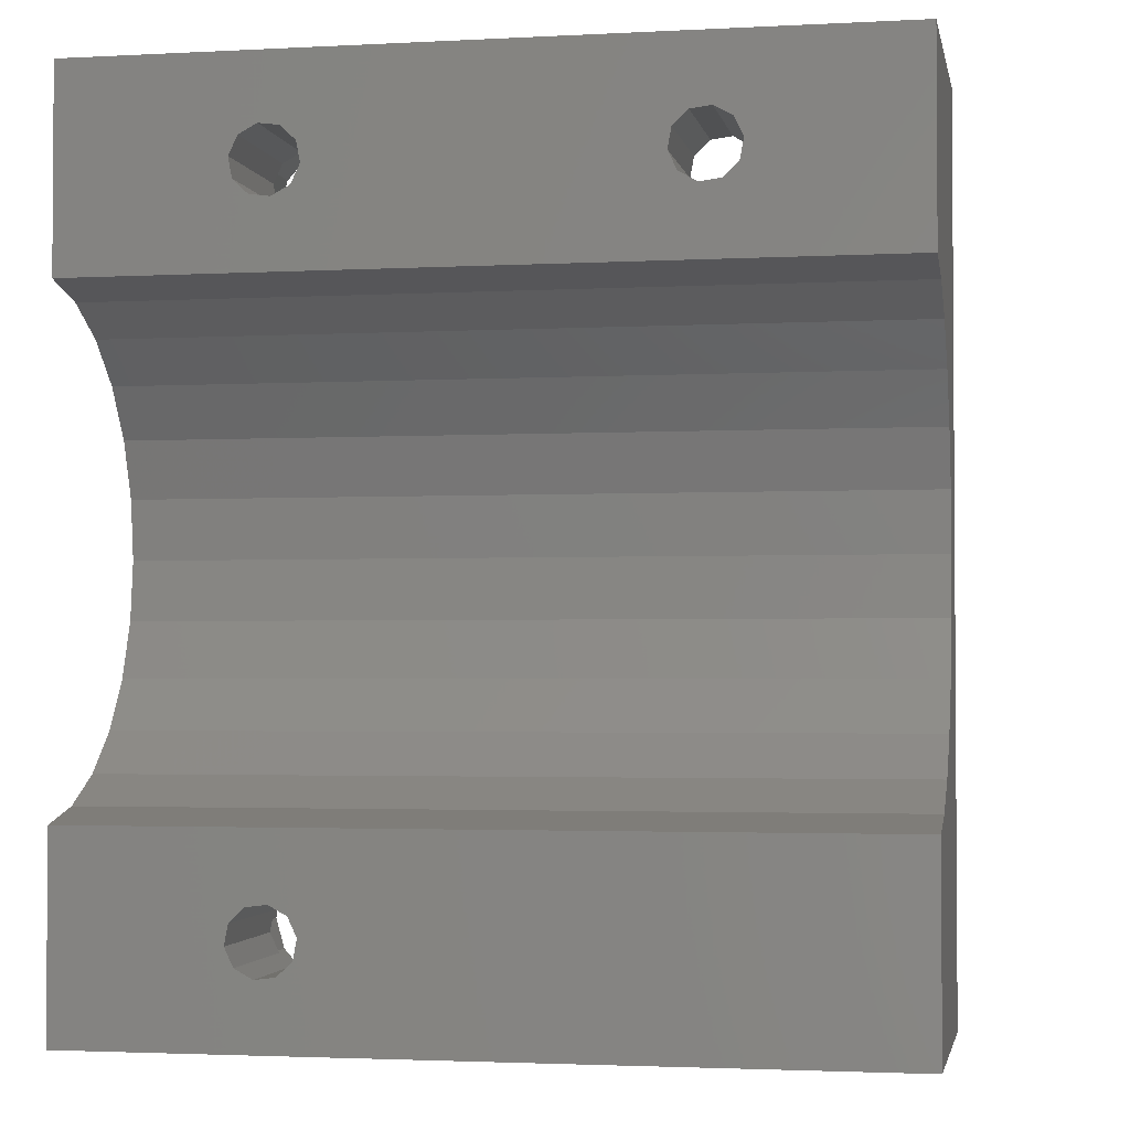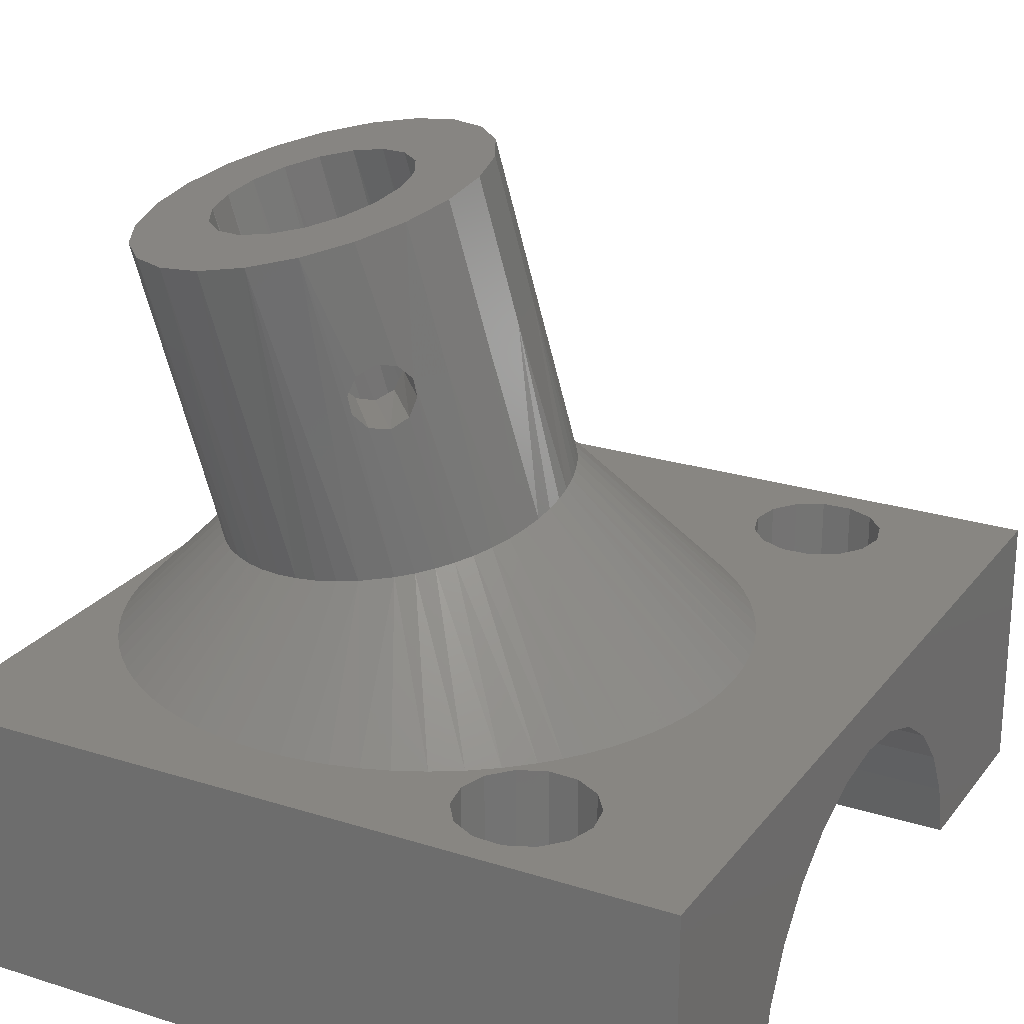
<metadata>
{"format":"stl","ext":"stl","renderer":"f3d","projection":"perspective","resolution":1024,"background":"white","views":[{"elev":-2.4,"azim":-169.2,"up":"+Y"},{"elev":23.8,"azim":27.9,"up":"+Z"}]}
</metadata>
<code>
# stl→obj: 402 verts, 816 faces
v 81.47 -12.35 60.61
v 81.45 -12.46 54.14
v 82.18 -11.92 54.65
v 87.46 -3.463 45.75
v 87.39 -2.527 45.92
v 85.62 -4.26 54.78
v 83.86 0.604 55.13
v 86.25 0.9505 46.32
v 85.77 1.725 46.34
v 80.65 5.466 45.66
v 79 5.783 45.32
v 77.3 4.445 54.37
v 79.41 -13.83 59.98
v 82.7 -11.45 43.76
v 81.23 -12.56 52.26
v 81.08 -12.67 53.18
v 81.87 -12.16 51.54
v 83.55 -10.94 43.94
v 82.7 -11.55 51.42
v 84.34 -10.36 44.13
v 83.37 -10.94 51.93
v 85.04 -9.693 44.32
v 83.63 -10.6 52.88
v 85.66 -8.964 44.52
v 83.47 -10.7 53.8
v 84.52 -9.235 53.82
v 83.02 -10.32 61.23
v 75.69 5.459 44.6
v 74.15 4.836 44.25
v 74.74 4.345 53.83
v 70.82 2.432 60.62
v 73.23 3.258 61.23
v 82.94 -11.22 54.52
v 83.92 -7.925 61.76
v 85.43 -6.837 54.36
v 84.12 -5.347 62.18
v 83.58 -2.798 62.44
v 85.08 -1.71 55.04
v 82.36 -0.4832 62.54
v 80.55 1.409 62.45
v 82.05 2.496 55.04
v 78.3 2.724 62.18
v 79.8 3.812 54.78
v 75.79 3.358 61.77
v 86.23 -8.122 44.73
v 86.7 -7.231 44.95
v 87.05 -6.304 45.17
v 87.29 -5.353 45.38
v 87.43 -4.408 45.57
v 87.23 -1.608 46.06
v 86.99 -0.7219 46.17
v 86.66 0.1329 46.26
v 83.92 3.736 46.22
v 84.92 2.795 46.32
v 82.38 4.76 45.99
v 83.18 4.284 46.12
v 81.54 5.156 45.84
v 77.29 5.776 44.95
v 80.66 -7.752 54.16
v 79.86 -7.73 60.96
v 80.87 -7.512 53.74
v 84.28 -5.049 37
v 81.03 -7.433 52.72
v 79.11 -2.618 61.56
v 84.57 0.2552 37
v 79.95 -4.215 61.5
v 83.72 1.434 37
v 77.79 -1.394 61.47
v 82.56 2.32 37
v 74.37 -0.5876 60.9
v 80.42 2.963 37
v 76.14 -0.6886 61.24
v 79.64 -8.824 54.59
v 78.9 -9.338 54.08
v 78.93 -9.225 60.56
v 78.8 -9.387 53.94
v 77.54 -10.29 60.12
v 80.03 -8.463 54.61
v 80.77 -7.867 51.8
v 83.28 -6.191 37
v 80.09 -8.515 51.34
v 82.24 -6.899 37
v 79.3 -9.027 51.49
v 85.12 -1.476 37
v 85.14 -2.586 37
v 80.21 -5.99 61.29
v 84.92 -3.676 37
v 81.53 2.757 37
v 78.9 2.864 37
v 72.69 -1.103 60.48
v 77.46 2.346 37
v 77.14 -6.873 37
v 78.18 -7.31 37
v 79.28 -7.516 37
v 80.8 -7.418 37
v 74.59 -3.078 37
v 75.13 -4.808 37
v 75.99 -5.987 37
v 75.43 0.4957 37
v 74.78 -0.8774 37
v 74.56 -1.967 37
v 76.43 1.638 37
v 85.86 -17.43 37
v 84.44 -17.93 37
v 81.08 -12.1 43.48
v 82.99 -18.29 37
v 81.75 -18.5 37
v 80 -12.35 43.32
v 80.5 -18.61 37
v 79.24 -18.62 37
v 78.88 -12.47 43.17
v 77.99 -18.54 37
v 77.75 -12.44 43.04
v 76.75 -18.37 37
v 75.53 -18.1 37
v 76.63 -12.28 42.92
v 74.34 -17.74 37
v 75.54 -11.98 42.82
v 73.18 -17.29 37
v 72.06 -16.76 37
v 74.49 -11.55 42.74
v 70.98 -16.14 37
v 73.49 -11 42.68
v 69.96 -15.44 37
v 68.99 -14.66 37
v 72.57 -10.32 42.63
v 68.08 -13.81 37
v 71.75 -9.532 42.61
v 67.25 -12.9 37
v 66.48 -11.92 37
v 71.02 -8.649 42.6
v 65.8 -10.89 37
v 70.41 -7.684 42.61
v 65.19 -9.811 37
v 64.67 -8.686 37
v 69.93 -6.651 42.63
v 64.24 -7.519 37
v 69.57 -5.563 42.68
v 63.9 -6.321 37
v 63.65 -5.101 37
v 69.36 -4.441 42.74
v 63.5 -3.864 37
v 69.28 -3.304 42.83
v 63.44 -2.619 37
v 63.47 -1.372 37
v 69.34 -2.17 42.92
v 63.6 -0.126 37
v 69.55 -1.052 43.04
v 63.83 1.107 37
v 64.15 2.321 37
v 69.88 0.0266 43.17
v 64.57 3.508 37
v 70.35 1.05 43.32
v 65.07 4.662 37
v 65.66 5.775 37
v 70.93 2.002 43.48
v 66.32 6.835 37
v 71.61 2.863 43.66
v 67.07 7.844 37
v 67.89 8.796 37
v 72.38 3.629 43.85
v 68.78 9.684 37
v 73.23 4.289 44.05
v 69.74 10.5 37
v 70.76 11.25 37
v 93.17 -11.71 37
v 92.41 -12.69 37
v 91.57 -13.61 37
v 90.3 -14.79 37
v 88.91 -15.82 37
v 87.42 -16.71 37
v 95.01 -8.437 37
v 94.48 -9.575 37
v 93.87 -10.67 37
v 96.05 -4.856 37
v 95.79 -6.07 37
v 95.45 -7.259 37
v 96.25 -1.134 37
v 96.28 -2.381 37
v 96.21 -3.624 37
v 95.6 2.531 37
v 95.91 1.329 37
v 96.13 0.1091 37
v 94.13 5.951 37
v 94.71 4.849 37
v 95.2 3.707 37
v 91.71 9.174 37
v 92.64 8.129 37
v 93.47 7.006 37
v 89.59 11 37
v 90.69 10.13 37
v 87.47 12.31 37
v 88.56 11.7 37
v 83.99 13.61 37
v 85.18 13.27 37
v 86.34 12.83 37
v 79.5 14.09 37
v 81.14 14.06 37
v 82.78 13.87 37
v 76.27 13.66 37
v 77.87 13.96 37
v 73.4 12.7 37
v 74.81 13.25 37
v 72.05 12.04 37
v 95.32 14.88 37
v 93.95 14.13 37
v 92.4 -14.05 37
v 93.95 -14.13 37
v 70.68 14.88 37
v 72.05 14.13 37
v 92.05 -20.87 37
v 90.68 -20.12 37
v 89.77 -18.86 37
v 89.93 -15.82 37
v 63 22.5 37
v 69.77 16.14 37
v 69.5 17.68 37
v 69.93 19.18 37
v 70.96 20.34 37
v 72.4 20.95 37
v 73.95 20.87 37
v 92.05 20.87 37
v 93.6 20.95 37
v 103 22.5 37
v 63 -22.5 37
v 103 -22.5 37
v 93.6 -20.95 37
v 92.4 14.05 37
v 90.96 14.66 37
v 73.6 14.05 37
v 75.04 14.66 37
v 89.5 -17.32 37
v 95.04 20.34 37
v 96.07 19.18 37
v 96.5 17.68 37
v 96.23 16.14 37
v 95.32 -14.88 37
v 96.23 -16.14 37
v 96.5 -17.68 37
v 96.07 -19.18 37
v 95.04 -20.34 37
v 89.93 15.82 37
v 76.07 15.82 37
v 89.5 17.32 37
v 76.5 17.32 37
v 89.77 18.86 37
v 76.23 18.86 37
v 90.68 20.12 37
v 75.32 20.12 37
v 90.96 -14.66 37
v 90.68 20.12 30
v 89.77 18.86 30
v 89.5 17.32 30
v 89.93 15.82 30
v 92.05 20.87 30
v 93.6 20.95 30
v 95.04 20.34 30
v 96.07 19.18 30
v 95.32 14.88 30
v 96.23 16.14 30
v 96.5 17.68 30
v 93.95 14.13 30
v 92.4 14.05 30
v 90.96 14.66 30
v 63 -4.786e-15 34
v 103 -2.993 33.64
v 63 -2.993 33.64
v 103 -5.811 32.57
v 63 -5.811 32.57
v 103 -8.292 30.85
v 63 -8.292 30.85
v 103 -10.29 28.6
v 63 -10.29 28.6
v 103 -11.69 25.93
v 63 -11.69 25.93
v 103 -12.41 23
v 63 -12.41 23
v 103 0 34
v 63 2.993 33.64
v 103 2.993 33.64
v 63 5.811 32.57
v 103 5.811 32.57
v 63 8.292 30.85
v 103 8.292 30.85
v 63 10.29 28.6
v 103 10.29 28.6
v 63 11.69 25.93
v 103 11.69 25.93
v 63 12.41 23
v 103 12.41 23
v 69.93 19.18 30
v 72.69 19.17 30
v 70.96 20.34 30
v 71.51 16.68 30
v 69.77 16.14 30
v 72.27 15.96 30
v 69.5 17.68 30
v 71.31 17.72 30
v 71.76 18.67 30
v 75.04 14.66 30
v 76.07 15.82 30
v 73.6 14.05 30
v 73.31 15.83 30
v 72.05 14.13 30
v 70.68 14.88 30
v 76.23 18.86 30
v 75.32 20.12 30
v 73.73 19.04 30
v 73.95 20.87 30
v 72.4 20.95 30
v 76.5 17.32 30
v 74.49 18.32 30
v 74.69 17.28 30
v 74.24 16.33 30
v 89.93 -15.82 30
v 92.69 -15.83 30
v 90.96 -14.66 30
v 91.51 -18.32 30
v 89.77 -18.86 30
v 92.27 -19.04 30
v 89.5 -17.32 30
v 91.31 -17.28 30
v 91.76 -16.33 30
v 95.04 -20.34 30
v 96.07 -19.18 30
v 93.6 -20.95 30
v 93.31 -19.17 30
v 92.05 -20.87 30
v 90.68 -20.12 30
v 96.23 -16.14 30
v 95.32 -14.88 30
v 93.73 -15.96 30
v 93.95 -14.13 30
v 92.4 -14.05 30
v 96.5 -17.68 30
v 94.49 -16.68 30
v 94.69 -17.72 30
v 94.24 -18.67 30
v 71.76 18.67 23
v 71.31 17.72 23
v 71.51 16.68 23
v 72.69 19.17 23
v 73.73 19.04 23
v 74.49 18.32 23
v 74.24 16.33 23
v 74.69 17.28 23
v 73.31 15.83 23
v 72.27 15.96 23
v 94.24 -18.67 23
v 94.69 -17.72 23
v 94.49 -16.68 23
v 93.31 -19.17 23
v 92.27 -19.04 23
v 91.51 -18.32 23
v 91.76 -16.33 23
v 91.31 -17.28 23
v 92.69 -15.83 23
v 93.73 -15.96 23
v 93.73 15.96 30
v 92.69 15.83 30
v 93.31 19.17 30
v 91.76 16.33 30
v 91.31 17.28 30
v 92.27 19.04 30
v 91.51 18.32 30
v 94.24 18.67 30
v 94.69 17.72 30
v 94.49 16.68 30
v 94.69 17.72 23
v 94.49 16.68 23
v 94.24 18.67 23
v 93.31 19.17 23
v 92.27 19.04 23
v 91.51 18.32 23
v 91.31 17.28 23
v 91.76 16.33 23
v 92.69 15.83 23
v 93.73 15.96 23
v 103 -22.5 23
v 63 -22.5 23
v 63 22.5 23
v 103 22.5 23
v 67.22 -1.075 59.37
v 67.88 -10.91 58.06
v 74.44 -14.76 58.83
v 68.76 0.9476 59.98
v 66.31 -3.473 58.84
v 66.12 -6.051 58.42
v 66.65 -8.6 58.15
v 69.68 -12.81 58.15
v 71.93 -14.12 58.42
v 77 -14.66 59.37
v 70.28 -7.183 59.1
v 70.02 -5.408 59.31
v 71.12 -8.779 59.04
v 74.09 -10.71 59.36
v 75.86 -10.81 59.7
v 72.45 -10 59.12
v 71.3 -2.173 60.04
v 70.38 -3.668 59.63
v 78.63 -9.373 52.2
v 78.5 -9.491 53.22
f 1 2 3
f 4 5 6
f 7 8 9
f 10 11 12
f 13 14 15
f 13 15 16
f 13 16 2
f 13 2 1
f 15 14 17
f 17 14 18
f 17 18 19
f 19 18 20
f 19 20 21
f 21 20 22
f 21 22 23
f 23 22 24
f 23 24 25
f 25 24 26
f 25 26 27
f 28 29 30
f 30 29 31
f 30 31 32
f 25 27 33
f 33 27 1
f 33 1 3
f 27 26 34
f 34 26 35
f 34 35 36
f 36 35 6
f 36 6 37
f 37 6 38
f 37 38 39
f 39 38 7
f 39 7 40
f 40 7 41
f 40 41 42
f 42 41 43
f 42 43 44
f 44 43 12
f 44 12 32
f 32 12 30
f 24 45 26
f 26 45 46
f 26 46 35
f 35 46 47
f 35 47 48
f 35 48 6
f 6 48 49
f 6 49 4
f 6 5 38
f 38 5 50
f 38 50 51
f 8 7 52
f 52 7 38
f 52 38 51
f 53 41 54
f 54 41 7
f 54 7 9
f 55 43 56
f 56 43 41
f 56 41 53
f 10 12 57
f 57 12 43
f 57 43 55
f 12 11 30
f 30 11 58
f 30 58 28
f 59 60 61
f 62 63 61
f 64 65 66
f 64 67 65
f 67 64 68
f 68 69 67
f 70 71 72
f 73 74 75
f 75 74 76
f 75 76 77
f 73 75 78
f 78 75 60
f 78 60 59
f 63 62 79
f 79 62 80
f 79 80 81
f 81 80 82
f 81 82 83
f 65 84 66
f 66 84 85
f 66 85 86
f 86 85 87
f 86 87 60
f 60 87 62
f 60 62 61
f 71 88 72
f 72 88 69
f 72 69 68
f 71 70 89
f 89 70 90
f 89 90 91
f 92 93 82
f 82 93 94
f 82 94 95
f 85 96 87
f 87 96 97
f 87 97 62
f 62 97 98
f 62 98 80
f 80 98 92
f 80 92 82
f 99 100 65
f 65 100 101
f 65 101 84
f 84 101 96
f 84 96 85
f 71 89 88
f 88 89 91
f 88 91 69
f 69 91 102
f 69 102 67
f 67 102 99
f 67 99 65
f 103 14 104
f 104 14 105
f 104 105 106
f 106 105 107
f 107 105 108
f 107 108 109
f 109 108 110
f 110 108 111
f 110 111 112
f 112 111 113
f 112 113 114
f 114 113 115
f 115 113 116
f 115 116 117
f 117 116 118
f 117 118 119
f 119 118 120
f 120 118 121
f 120 121 122
f 122 121 123
f 122 123 124
f 124 123 125
f 125 123 126
f 125 126 127
f 127 126 128
f 127 128 129
f 129 128 130
f 130 128 131
f 130 131 132
f 132 131 133
f 132 133 134
f 134 133 135
f 135 133 136
f 135 136 137
f 137 136 138
f 137 138 139
f 139 138 140
f 140 138 141
f 140 141 142
f 142 141 143
f 142 143 144
f 144 143 145
f 145 143 146
f 145 146 147
f 147 146 148
f 147 148 149
f 149 148 150
f 150 148 151
f 150 151 152
f 152 151 153
f 152 153 154
f 154 153 155
f 155 153 156
f 155 156 157
f 157 156 158
f 157 158 159
f 159 158 160
f 160 158 161
f 160 161 162
f 162 161 163
f 162 163 164
f 29 165 163
f 163 165 164
f 166 45 167
f 167 45 24
f 167 24 168
f 168 24 22
f 168 22 169
f 169 22 20
f 169 20 170
f 170 20 18
f 170 18 171
f 171 18 14
f 171 14 103
f 172 47 173
f 173 47 46
f 173 46 174
f 174 46 45
f 174 45 166
f 175 49 176
f 176 49 48
f 176 48 177
f 177 48 47
f 177 47 172
f 178 5 179
f 179 5 4
f 179 4 180
f 180 4 49
f 180 49 175
f 181 51 182
f 182 51 50
f 182 50 183
f 183 50 5
f 183 5 178
f 184 8 185
f 185 8 52
f 185 52 186
f 186 52 51
f 186 51 181
f 187 54 188
f 188 54 9
f 188 9 189
f 189 9 8
f 189 8 184
f 190 53 191
f 191 53 54
f 191 54 187
f 192 56 193
f 193 56 53
f 193 53 190
f 194 57 195
f 195 57 55
f 195 55 196
f 196 55 56
f 196 56 192
f 197 11 198
f 198 11 10
f 198 10 199
f 199 10 57
f 199 57 194
f 200 58 201
f 201 58 11
f 201 11 197
f 202 28 203
f 203 28 58
f 203 58 200
f 165 29 204
f 204 29 28
f 204 28 202
f 205 206 189
f 207 166 167
f 208 177 172
f 174 166 207
f 209 204 210
f 110 211 212
f 212 213 110
f 109 110 213
f 107 109 213
f 170 171 214
f 177 208 176
f 215 144 145
f 215 145 147
f 215 147 149
f 215 149 150
f 215 150 152
f 215 152 154
f 215 154 155
f 215 155 157
f 215 157 159
f 215 159 160
f 215 160 162
f 215 162 164
f 215 164 165
f 215 165 204
f 215 204 209
f 215 209 216
f 215 216 217
f 215 217 218
f 215 218 219
f 215 219 220
f 215 220 221
f 215 221 222
f 215 222 223
f 215 223 224
f 225 226 227
f 225 227 211
f 225 211 110
f 225 110 112
f 225 112 114
f 225 114 115
f 225 115 117
f 225 117 119
f 225 119 120
f 225 120 122
f 225 122 124
f 225 124 125
f 225 125 127
f 225 127 129
f 225 129 130
f 225 130 132
f 225 132 134
f 225 134 135
f 225 135 137
f 225 137 139
f 225 139 140
f 225 140 142
f 225 142 144
f 225 144 215
f 228 229 197
f 228 197 198
f 228 198 199
f 228 199 194
f 228 194 195
f 228 195 196
f 228 196 192
f 228 192 193
f 228 193 190
f 228 190 191
f 228 191 187
f 228 187 188
f 228 188 189
f 228 189 206
f 230 210 204
f 230 204 202
f 230 202 203
f 230 203 200
f 230 200 201
f 230 201 197
f 230 197 231
f 232 214 171
f 232 171 103
f 232 103 104
f 232 104 106
f 232 106 107
f 232 107 213
f 224 223 233
f 224 233 234
f 224 234 235
f 224 235 236
f 224 236 205
f 224 205 189
f 224 189 184
f 224 184 185
f 224 185 186
f 224 186 181
f 224 181 182
f 224 182 183
f 224 183 178
f 224 178 179
f 224 179 180
f 224 180 175
f 224 175 176
f 224 176 208
f 224 208 237
f 224 237 238
f 224 238 239
f 226 224 239
f 226 239 240
f 226 240 241
f 226 241 227
f 172 173 208
f 208 173 174
f 208 174 207
f 197 229 231
f 231 229 242
f 231 242 243
f 243 242 244
f 243 244 245
f 245 244 246
f 245 246 247
f 247 246 248
f 247 248 249
f 249 248 222
f 249 222 221
f 167 168 207
f 207 168 169
f 207 169 250
f 250 169 170
f 250 170 214
f 251 246 252
f 252 246 244
f 252 244 253
f 253 244 242
f 253 242 254
f 246 251 248
f 248 251 255
f 248 255 222
f 222 255 256
f 222 256 223
f 223 256 257
f 223 257 233
f 233 257 258
f 233 258 234
f 259 236 260
f 260 236 235
f 260 235 261
f 261 235 234
f 261 234 258
f 236 259 205
f 205 259 262
f 205 262 206
f 206 262 263
f 206 263 228
f 228 263 264
f 228 264 229
f 229 264 254
f 229 254 242
f 265 266 267
f 267 266 268
f 267 268 269
f 269 268 270
f 269 270 271
f 271 270 272
f 271 272 273
f 273 272 274
f 273 274 275
f 275 274 276
f 275 276 277
f 266 265 278
f 278 265 279
f 278 279 280
f 280 279 281
f 280 281 282
f 282 281 283
f 282 283 284
f 284 283 285
f 284 285 286
f 286 285 287
f 286 287 288
f 288 287 289
f 288 289 290
f 291 292 293
f 294 295 296
f 297 295 294
f 297 294 298
f 297 298 299
f 297 299 292
f 297 292 291
f 300 301 302
f 302 301 303
f 302 303 304
f 304 303 296
f 304 296 305
f 305 296 295
f 306 307 308
f 308 307 309
f 308 309 292
f 292 309 310
f 292 310 293
f 306 308 311
f 311 308 312
f 311 312 313
f 311 313 301
f 301 313 314
f 301 314 303
f 315 316 317
f 318 319 320
f 321 319 318
f 321 318 322
f 321 322 323
f 321 323 316
f 321 316 315
f 324 325 326
f 326 325 327
f 326 327 328
f 328 327 320
f 328 320 329
f 329 320 319
f 330 331 332
f 332 331 333
f 332 333 316
f 316 333 334
f 316 334 317
f 330 332 335
f 335 332 336
f 335 336 337
f 335 337 325
f 325 337 338
f 325 338 327
f 339 298 340
f 340 298 294
f 340 294 341
f 298 339 299
f 299 339 342
f 299 342 292
f 292 342 343
f 292 343 308
f 308 343 344
f 308 344 312
f 345 313 346
f 346 313 312
f 346 312 344
f 313 345 314
f 314 345 347
f 314 347 303
f 303 347 348
f 303 348 296
f 296 348 341
f 296 341 294
f 349 337 350
f 350 337 336
f 350 336 351
f 337 349 338
f 338 349 352
f 338 352 327
f 327 352 353
f 327 353 320
f 320 353 354
f 320 354 318
f 355 322 356
f 356 322 318
f 356 318 354
f 322 355 323
f 323 355 357
f 323 357 316
f 316 357 358
f 316 358 332
f 332 358 351
f 332 351 336
f 263 359 360
f 252 255 251
f 258 257 361
f 254 264 263
f 254 263 360
f 254 360 362
f 254 362 363
f 254 363 253
f 263 262 359
f 359 262 259
f 359 259 260
f 257 256 361
f 361 256 255
f 361 255 364
f 364 255 252
f 364 252 365
f 365 252 253
f 365 253 363
f 258 361 261
f 261 361 366
f 261 366 367
f 261 367 260
f 260 367 368
f 260 368 359
f 366 369 367
f 367 369 370
f 367 370 368
f 369 366 371
f 371 366 361
f 371 361 372
f 372 361 364
f 372 364 373
f 373 364 365
f 373 365 374
f 362 375 363
f 363 375 374
f 363 374 365
f 375 362 376
f 376 362 360
f 376 360 377
f 377 360 359
f 377 359 378
f 378 359 368
f 378 368 370
f 379 349 276
f 379 352 349
f 276 349 350
f 276 350 351
f 276 351 358
f 276 358 357
f 276 357 277
f 380 277 353
f 380 353 352
f 380 352 379
f 277 357 355
f 277 355 356
f 277 356 354
f 277 354 353
f 289 381 348
f 289 348 347
f 289 347 377
f 290 289 377
f 290 377 378
f 290 378 382
f 381 382 372
f 381 372 373
f 381 373 343
f 381 343 342
f 381 342 339
f 381 339 340
f 381 340 341
f 381 341 348
f 382 378 370
f 382 370 369
f 382 369 371
f 382 371 372
f 377 347 376
f 376 347 345
f 376 345 375
f 375 345 346
f 375 346 374
f 374 346 344
f 374 344 373
f 373 344 343
f 212 319 213
f 213 319 321
f 213 321 232
f 232 321 315
f 232 315 214
f 319 212 329
f 329 212 211
f 329 211 328
f 328 211 227
f 328 227 326
f 326 227 241
f 326 241 324
f 324 241 240
f 324 240 325
f 237 330 238
f 238 330 335
f 238 335 239
f 239 335 325
f 239 325 240
f 330 237 331
f 331 237 208
f 331 208 333
f 333 208 207
f 333 207 334
f 334 207 250
f 334 250 317
f 317 250 214
f 317 214 315
f 249 306 247
f 247 306 311
f 247 311 245
f 245 311 301
f 245 301 243
f 306 249 307
f 307 249 221
f 307 221 309
f 309 221 220
f 309 220 310
f 310 220 219
f 310 219 293
f 293 219 218
f 293 218 291
f 209 295 216
f 216 295 297
f 216 297 217
f 217 297 291
f 217 291 218
f 295 209 305
f 305 209 210
f 305 210 304
f 304 210 230
f 304 230 302
f 302 230 231
f 302 231 300
f 300 231 243
f 300 243 301
f 225 380 226
f 226 380 379
f 379 276 274
f 379 274 272
f 379 272 270
f 379 270 268
f 224 266 278
f 224 278 280
f 224 280 282
f 224 282 284
f 224 284 286
f 224 286 288
f 224 288 290
f 224 290 382
f 226 379 268
f 226 268 266
f 226 266 224
f 224 382 215
f 215 382 381
f 381 289 287
f 381 287 285
f 381 285 283
f 381 283 281
f 225 279 265
f 225 265 267
f 225 267 269
f 225 269 271
f 225 271 273
f 225 273 275
f 225 275 277
f 225 277 380
f 215 381 281
f 215 281 279
f 215 279 225
f 156 153 383
f 133 131 384
f 116 113 385
f 31 29 386
f 386 29 163
f 386 163 161
f 156 383 158
f 158 383 386
f 158 386 161
f 383 153 387
f 387 153 151
f 387 151 148
f 143 388 146
f 146 388 387
f 146 387 148
f 138 389 141
f 141 389 388
f 141 388 143
f 133 384 136
f 136 384 389
f 136 389 138
f 384 131 390
f 390 131 128
f 390 128 126
f 121 391 123
f 123 391 390
f 123 390 126
f 116 385 118
f 118 385 391
f 118 391 121
f 385 113 392
f 392 113 111
f 392 111 108
f 14 13 105
f 105 13 392
f 105 392 108
f 86 60 1
f 383 393 394
f 383 387 393
f 389 387 388
f 387 389 393
f 393 389 384
f 393 384 395
f 395 384 390
f 395 390 391
f 64 40 42
f 40 64 39
f 39 64 66
f 39 66 37
f 37 66 34
f 37 34 36
f 34 66 27
f 27 66 86
f 27 86 1
f 77 13 75
f 75 13 1
f 75 1 60
f 396 392 397
f 397 392 13
f 397 13 77
f 391 385 395
f 395 385 398
f 385 392 398
f 398 392 396
f 42 44 64
f 64 44 32
f 64 32 68
f 68 32 72
f 72 32 31
f 72 31 70
f 70 31 90
f 90 31 386
f 90 386 399
f 399 386 400
f 400 386 383
f 400 383 394
f 400 99 399
f 400 100 99
f 395 97 393
f 395 98 97
f 98 395 398
f 398 92 98
f 397 94 396
f 397 95 94
f 82 401 83
f 99 102 399
f 399 102 91
f 399 91 90
f 97 96 393
f 393 96 101
f 393 101 394
f 394 101 100
f 394 100 400
f 94 93 396
f 396 93 92
f 396 92 398
f 76 402 77
f 77 402 401
f 77 401 397
f 397 401 82
f 397 82 95
f 74 2 76
f 76 2 16
f 76 16 402
f 402 16 15
f 402 15 401
f 59 33 78
f 78 33 3
f 78 3 73
f 73 3 2
f 73 2 74
f 61 25 59
f 59 25 33
f 79 21 63
f 19 21 79
f 21 23 63
f 63 23 25
f 63 25 61
f 79 81 19
f 19 81 83
f 19 83 17
f 17 83 401
f 17 401 15

</code>
